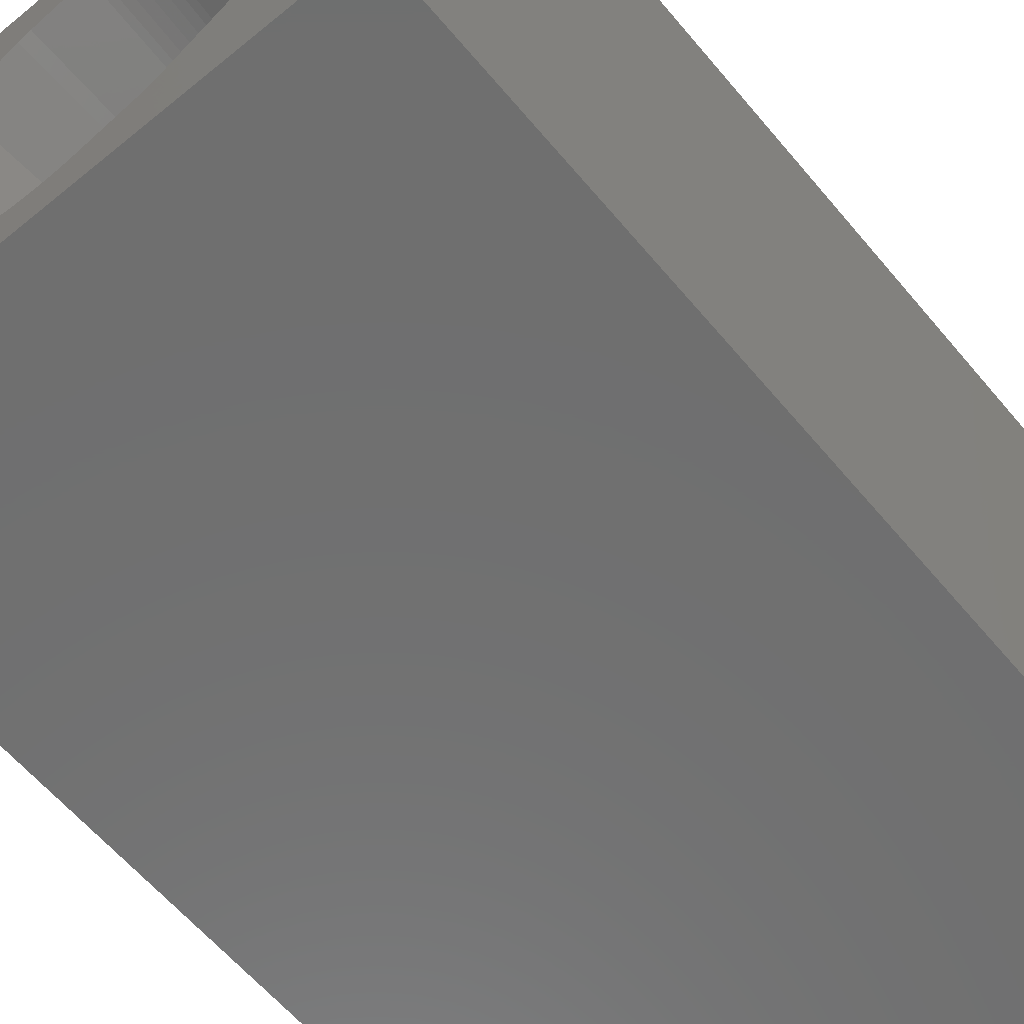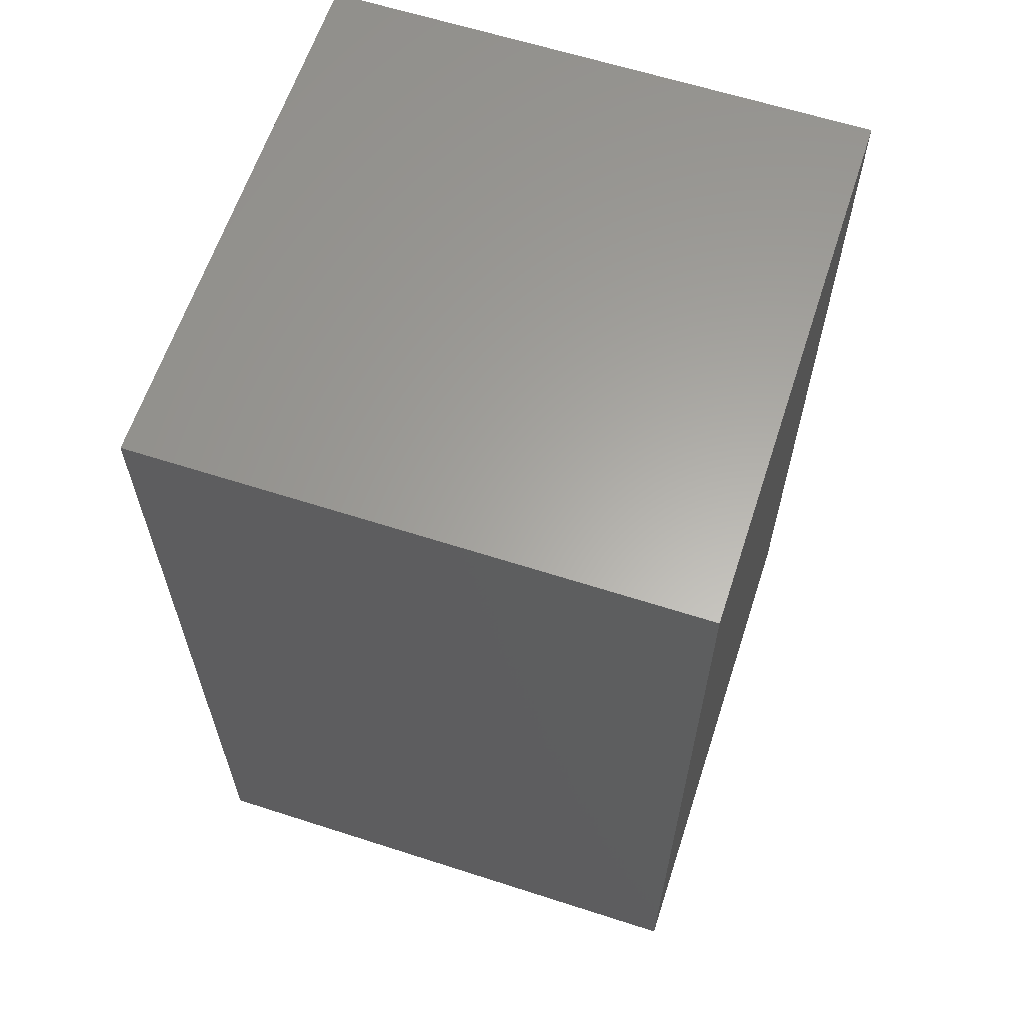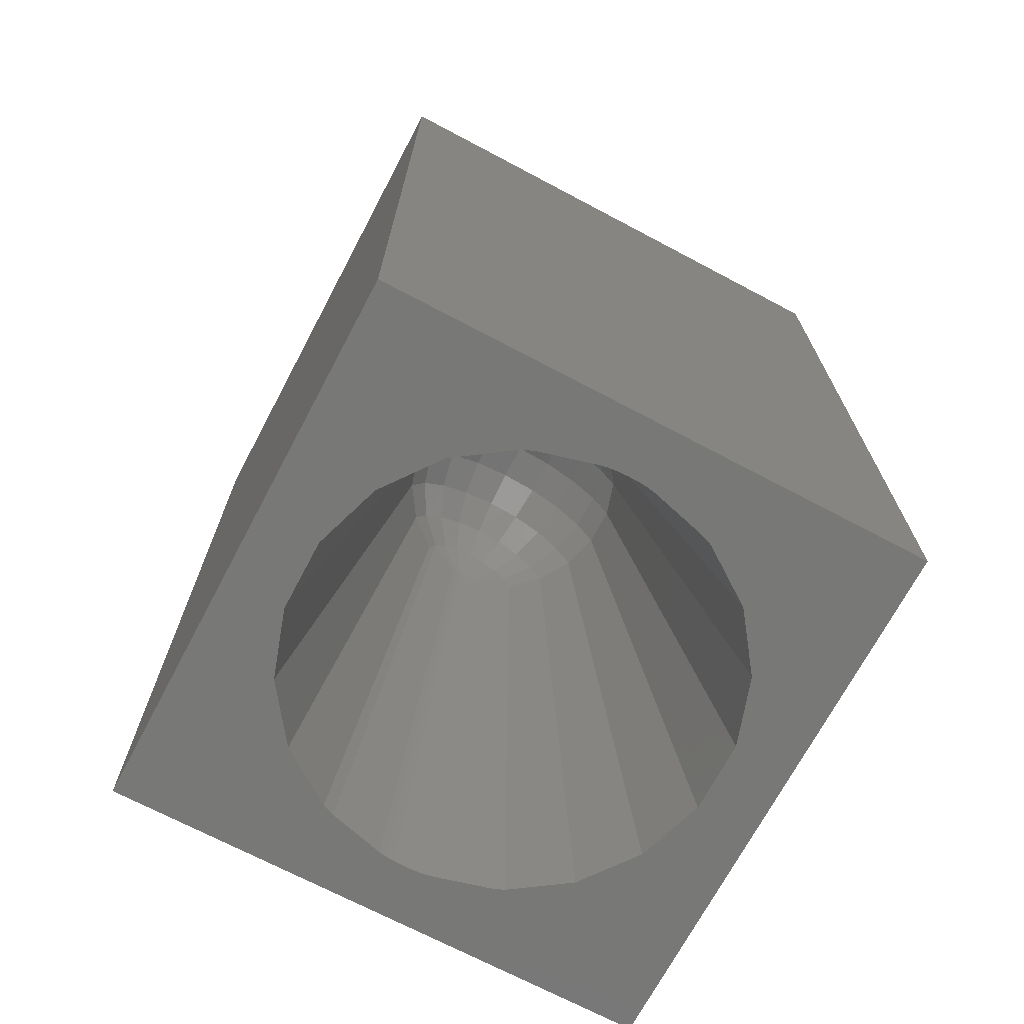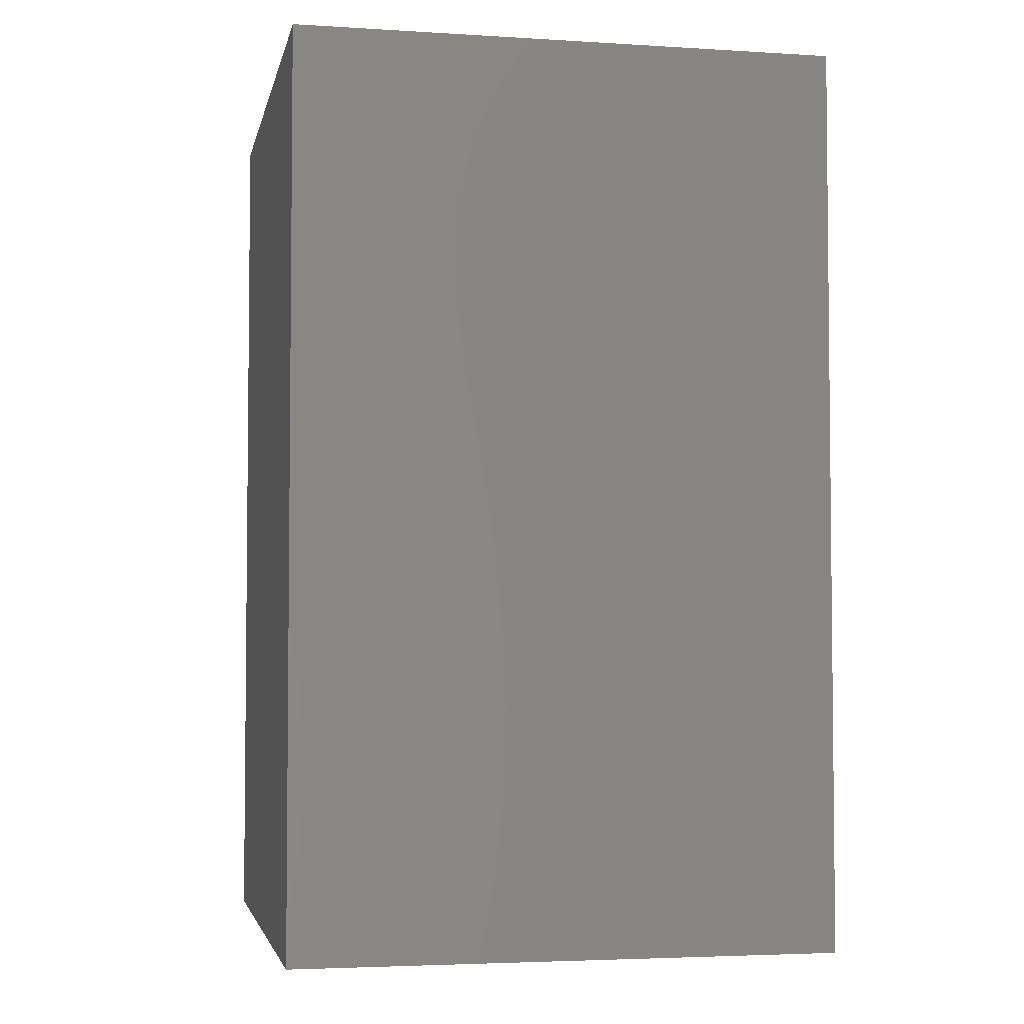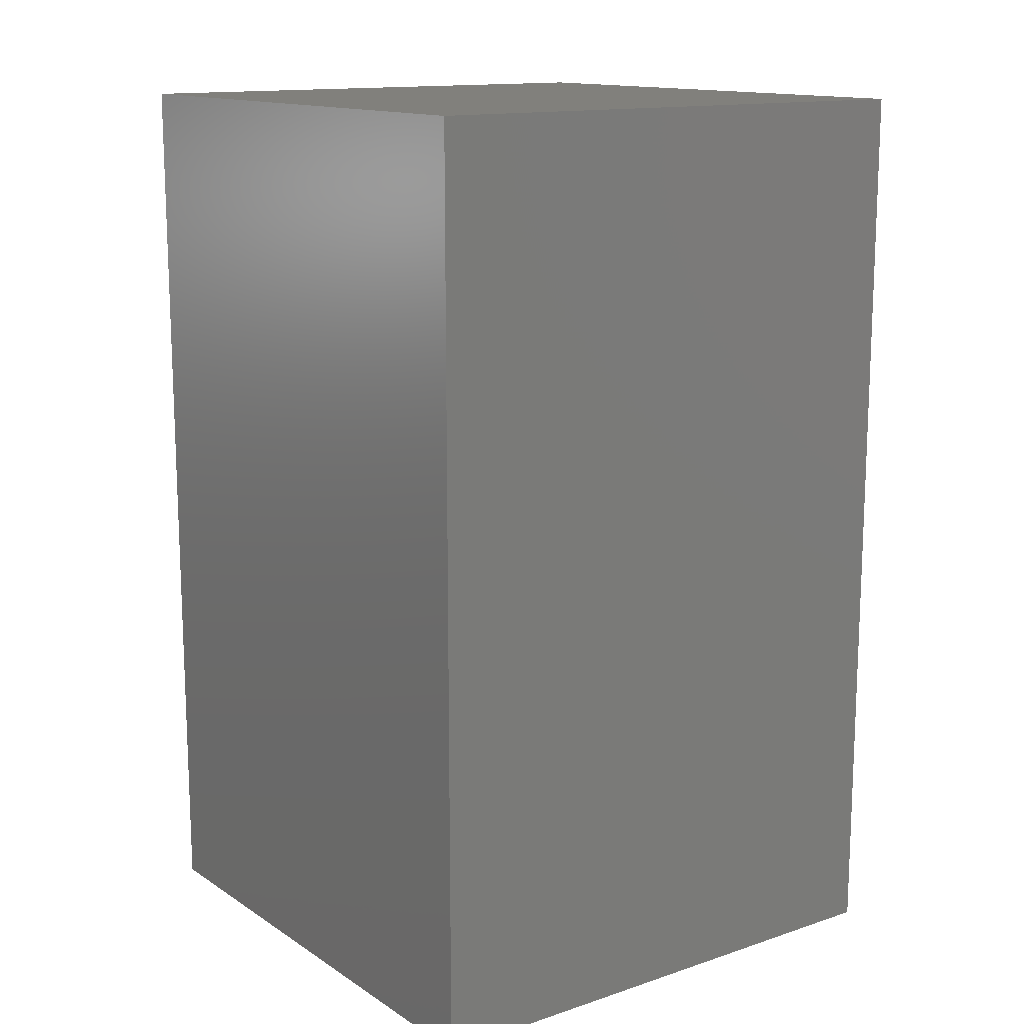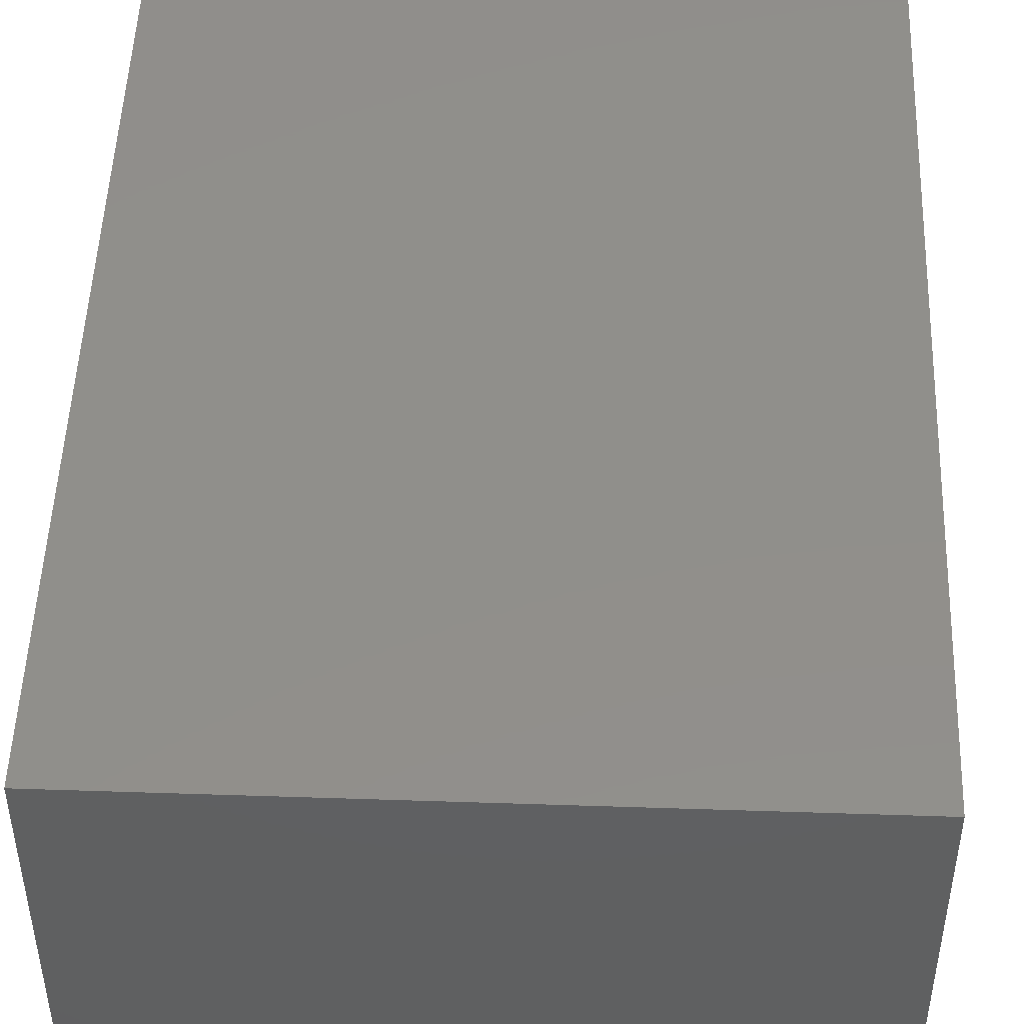
<metadata>
{"format":"stl","ext":"stl","renderer":"f3d","projection":"perspective","resolution":1024,"background":"white","views":[{"elev":-61.1,"azim":39.8,"up":"+Z"},{"elev":62.3,"azim":108.1,"up":"+Y"},{"elev":-70.6,"azim":152.1,"up":"+Y"},{"elev":-3.8,"azim":-11.5,"up":"+Y"},{"elev":13.9,"azim":53.9,"up":"+Y"},{"elev":49.2,"azim":-177.9,"up":"+Z"}]}
</metadata>
<code>
# stl→obj: 156 verts, 308 faces
v 0 0 0
v 0 15 9.02
v 0 15 0
v 0 0 9.02
v 9.02 0 9.02
v 9.02 15 9.02
v 9.02 15 0
v 9.02 0 0
v 4.5 0 8.094
v 4.46 0 8.092
v 4.324 0 8.088
v 4.204 0 8.077
v 4.167 0 8.074
v 4.045 0 8.051
v 3.839 0 7.996
v 3.136 0 7.81
v 3.092 0 7.793
v 2.934 0 7.732
v 2.227 0 7.243
v 2.025 0 7.103
v 1.49 0 6.382
v 1.347 0 6.189
v 1.273 0 5.963
v 0.9852 0 5.085
v 0.9852 0 3.915
v 2.227 0 1.757
v 2.025 0 1.897
v 4.46 0 0.9077
v 4.5 0 0.9065
v 4.324 0 0.9116
v 4.204 0 0.9229
v 4.167 0 0.9263
v 4.045 0 0.9491
v 3.839 0 1.004
v 3.136 0 1.19
v 3.092 0 1.207
v 2.934 0 1.268
v 1.49 0 2.618
v 1.347 0 2.811
v 1.273 0 3.037
v 4.54 0 8.092
v 4.676 0 8.088
v 4.796 0 8.077
v 4.833 0 8.074
v 4.955 0 8.051
v 5.161 0 7.996
v 5.864 0 7.81
v 5.908 0 7.793
v 6.066 0 7.732
v 6.773 0 7.243
v 6.975 0 7.103
v 7.51 0 6.382
v 7.653 0 6.189
v 7.941 0 5.311
v 8.015 0 5.085
v 8.015 0 3.915
v 5.908 0 1.207
v 5.864 0 1.19
v 4.54 0 0.9077
v 4.676 0 0.9116
v 4.796 0 0.9229
v 4.833 0 0.9263
v 7.941 0 3.689
v 7.653 0 2.811
v 7.51 0 2.618
v 6.975 0 1.897
v 6.773 0 1.757
v 6.066 0 1.268
v 5.161 0 1.004
v 4.955 0 0.9491
v 5.364 8.781 2.718
v 5.845 8.937 3.086
v 2.621 9.11 4.187
v 6.098 9.661 4.187
v 5.661 10.1 4.813
v 5.661 10.1 4.187
v 6.098 9.661 4.813
v 3.636 8.781 2.718
v 3.765 9.034 2.718
v 4.316 8.753 6.475
v 4.403 8.798 6.475
v 3.765 9.034 6.282
v 3.636 8.781 6.282
v 3.356 9.331 5.914
v 6.195 9.051 5.408
v 5.942 9.547 5.408
v 4.403 8.798 2.525
v 5.547 9.942 3.592
v 5.942 9.547 3.592
v 4.5 10.28 5.408
v 4.937 9.845 5.914
v 4.5 9.914 5.914
v 5.644 9.331 5.914
v 5.364 8.781 6.282
v 5.235 9.034 6.282
v 3.058 9.547 5.408
v 3.155 8.937 5.914
v 2.805 9.051 5.408
v 5.644 9.331 3.086
v 4.5 9.408 6.282
v 4.5 8.813 6.475
v 5.235 9.034 2.718
v 5.051 10.19 5.408
v 5.547 9.942 5.408
v 6.195 9.051 3.592
v 4.063 9.845 5.914
v 3.669 9.644 5.914
v 3.453 9.942 5.408
v 5.845 8.937 5.914
v 3.155 8.937 3.086
v 3.058 9.547 3.592
v 2.805 9.051 3.592
v 4.219 9.364 6.282
v 3.966 9.235 6.282
v 4.597 8.798 2.525
v 3.949 10.19 3.592
v 4.5 10.28 3.592
v 3.89 10.38 4.187
v 5.11 10.38 4.187
v 5.051 10.19 3.592
v 6.379 9.11 4.813
v 6.379 9.11 4.187
v 4.5 10.48 4.813
v 3.89 10.38 4.813
v 3.669 9.644 3.086
v 3.966 9.235 2.718
v 3.356 9.331 3.086
v 2.902 9.661 4.813
v 2.621 9.11 4.813
v 4.5 9.408 2.718
v 4.219 9.364 2.718
v 2.902 9.661 4.187
v 3.453 9.942 3.592
v 3.339 10.1 4.187
v 4.247 8.684 2.525
v 4.5 10.48 4.187
v 5.11 10.38 4.813
v 3.339 10.1 4.813
v 4.597 8.798 6.475
v 4.316 8.753 2.525
v 4.5 9.914 3.086
v 4.063 9.845 3.086
v 4.753 8.684 2.525
v 4.684 8.753 2.525
v 3.949 10.19 5.408
v 5.331 9.644 5.914
v 5.034 9.235 6.282
v 4.753 8.684 6.475
v 4.684 8.753 6.475
v 4.781 9.364 6.282
v 4.247 8.684 6.475
v 5.034 9.235 2.718
v 4.781 9.364 2.718
v 4.5 8.813 2.525
v 4.937 9.845 3.086
v 5.331 9.644 3.086
f 1 2 3
f 2 1 4
f 2 5 6
f 5 2 4
f 5 7 6
f 7 5 8
f 1 7 8
f 7 1 3
f 4 9 5
f 4 10 9
f 4 11 10
f 4 12 11
f 4 13 12
f 4 14 13
f 4 15 14
f 4 16 15
f 4 17 16
f 4 18 17
f 4 19 18
f 4 20 19
f 4 21 20
f 4 22 21
f 4 23 22
f 4 24 23
f 4 25 24
f 1 26 27
f 28 1 29
f 30 1 28
f 31 1 30
f 32 1 31
f 33 1 32
f 34 1 33
f 35 1 34
f 36 1 35
f 37 1 36
f 26 1 37
f 38 1 27
f 39 1 38
f 40 1 39
f 25 1 40
f 1 25 4
f 41 5 9
f 42 5 41
f 43 5 42
f 44 5 43
f 45 5 44
f 46 5 45
f 47 5 46
f 48 5 47
f 49 5 48
f 50 5 49
f 51 5 50
f 52 5 51
f 53 5 52
f 54 5 53
f 55 5 54
f 56 5 55
f 8 57 58
f 8 29 1
f 29 8 59
f 59 8 60
f 60 8 61
f 61 8 62
f 56 8 5
f 63 8 56
f 64 8 63
f 65 8 64
f 66 8 65
f 67 8 66
f 68 8 67
f 57 8 68
f 69 8 58
f 70 8 69
f 62 8 70
f 7 2 6
f 2 7 3
f 71 66 72
f 66 71 67
f 40 73 25
f 74 75 76
f 75 74 77
f 78 35 79
f 35 78 36
f 12 80 81
f 80 12 13
f 82 83 84
f 77 85 86
f 30 87 31
f 88 74 76
f 74 88 89
f 90 91 92
f 93 94 95
f 96 97 98
f 72 89 99
f 95 47 46
f 100 101 81
f 58 102 69
f 103 104 91
f 64 63 105
f 36 78 37
f 106 107 108
f 94 51 50
f 51 94 109
f 37 78 26
f 110 111 112
f 113 81 114
f 40 112 73
f 112 40 39
f 22 97 21
f 97 22 98
f 83 17 18
f 54 53 85
f 60 115 59
f 116 117 118
f 76 119 120
f 55 85 121
f 85 55 54
f 105 122 74
f 123 90 124
f 86 109 93
f 121 85 77
f 125 79 126
f 79 125 127
f 128 98 129
f 83 18 19
f 87 130 131
f 132 133 134
f 133 132 111
f 111 132 112
f 81 11 12
f 24 73 129
f 73 24 25
f 66 65 72
f 133 116 134
f 135 34 33
f 34 135 79
f 136 137 123
f 137 136 119
f 64 72 65
f 72 64 105
f 122 77 74
f 77 122 121
f 56 105 63
f 105 56 122
f 34 79 35
f 128 134 138
f 134 128 132
f 123 137 90
f 103 91 90
f 52 51 109
f 53 109 85
f 109 53 52
f 77 104 75
f 104 77 86
f 20 83 19
f 83 20 97
f 84 108 107
f 108 84 96
f 82 107 114
f 107 82 84
f 84 97 96
f 84 83 97
f 128 96 98
f 112 132 73
f 108 128 138
f 128 108 96
f 16 83 82
f 83 16 17
f 100 139 101
f 50 49 94
f 140 87 126
f 27 78 110
f 78 27 26
f 39 110 112
f 110 39 38
f 130 141 142
f 125 142 133
f 134 124 138
f 124 134 118
f 88 76 120
f 56 121 122
f 121 56 55
f 140 31 87
f 31 140 32
f 143 62 70
f 62 143 144
f 68 67 71
f 90 145 124
f 124 145 138
f 145 108 138
f 141 117 142
f 137 103 90
f 93 109 94
f 86 85 109
f 93 104 86
f 104 93 146
f 104 146 91
f 95 146 93
f 146 95 147
f 44 148 45
f 148 44 149
f 139 42 41
f 81 10 11
f 43 42 139
f 100 81 113
f 113 114 107
f 146 147 150
f 91 146 150
f 92 91 100
f 92 100 106
f 97 20 21
f 81 80 114
f 90 92 106
f 129 132 128
f 132 129 73
f 82 15 16
f 13 151 80
f 151 13 14
f 49 48 94
f 27 110 38
f 78 79 127
f 118 123 124
f 123 118 136
f 133 127 125
f 127 133 111
f 152 153 115
f 28 87 30
f 71 99 102
f 72 99 71
f 71 58 57
f 58 71 102
f 57 68 71
f 106 113 107
f 100 113 106
f 119 75 137
f 75 119 76
f 150 147 139
f 129 23 24
f 23 98 22
f 98 23 129
f 81 9 10
f 9 81 101
f 9 139 41
f 139 9 101
f 43 149 44
f 149 43 139
f 47 94 48
f 94 47 95
f 90 106 145
f 145 106 108
f 150 139 100
f 91 150 100
f 15 151 14
f 151 15 82
f 151 114 80
f 114 151 82
f 142 117 116
f 120 119 117
f 116 118 134
f 142 116 133
f 117 136 118
f 87 131 126
f 126 131 125
f 78 127 110
f 110 127 111
f 154 130 87
f 87 29 154
f 29 87 28
f 119 136 117
f 60 61 115
f 143 69 102
f 69 143 70
f 144 61 62
f 61 144 115
f 137 75 103
f 75 104 103
f 148 46 45
f 46 148 95
f 148 147 95
f 147 148 149
f 147 149 139
f 105 74 89
f 105 89 72
f 88 120 155
f 156 88 155
f 126 135 140
f 135 126 79
f 135 32 140
f 32 135 33
f 131 142 125
f 131 130 142
f 156 155 153
f 88 99 89
f 99 88 156
f 153 155 130
f 155 141 130
f 115 153 130
f 155 120 117
f 155 117 141
f 152 156 153
f 156 102 99
f 102 156 152
f 29 115 154
f 115 29 59
f 115 130 154
f 144 152 115
f 152 143 102
f 143 152 144

</code>
